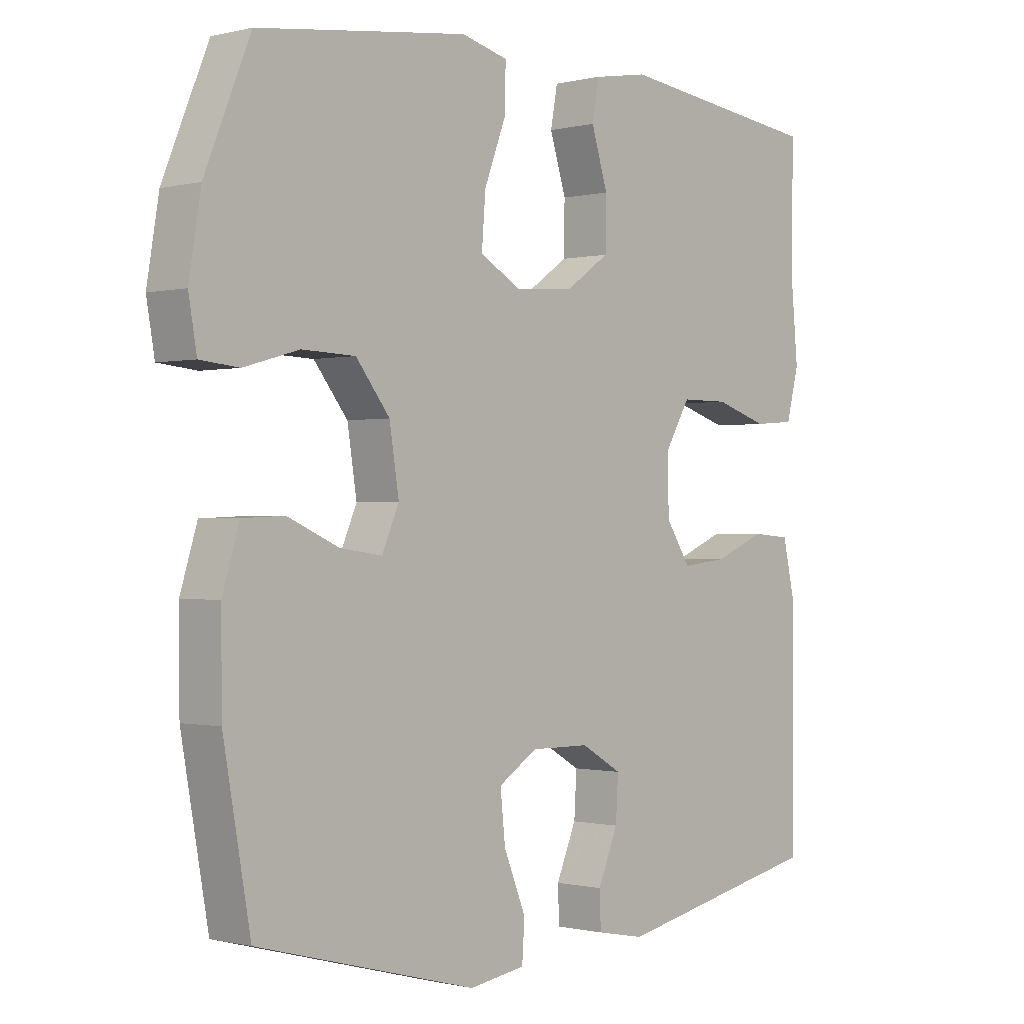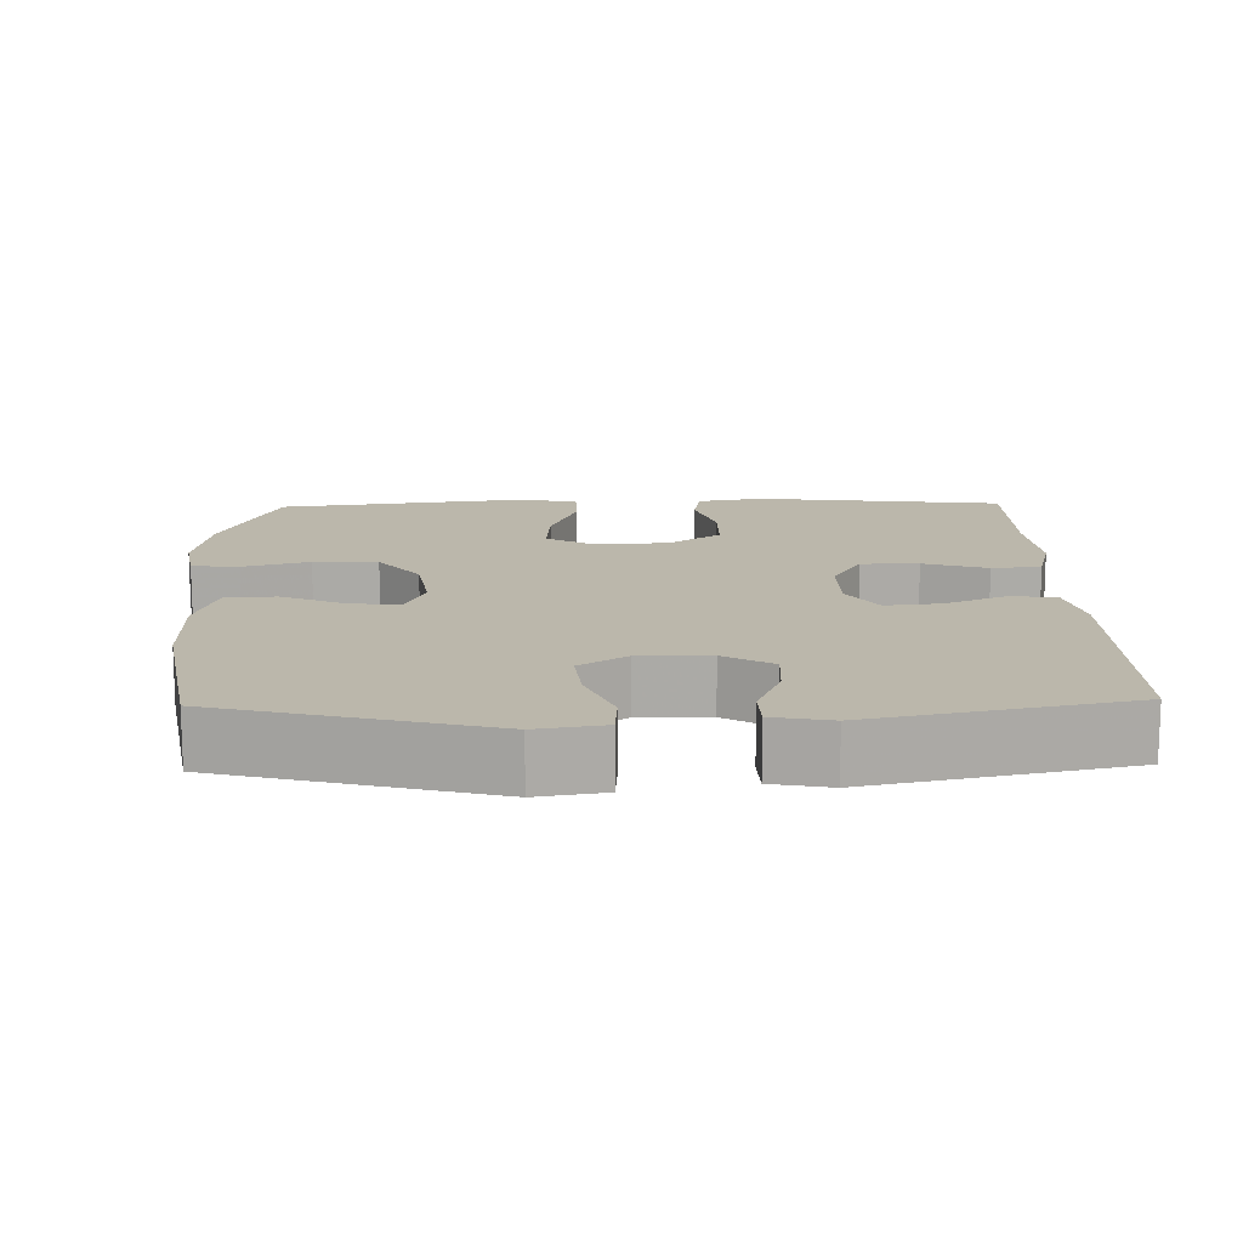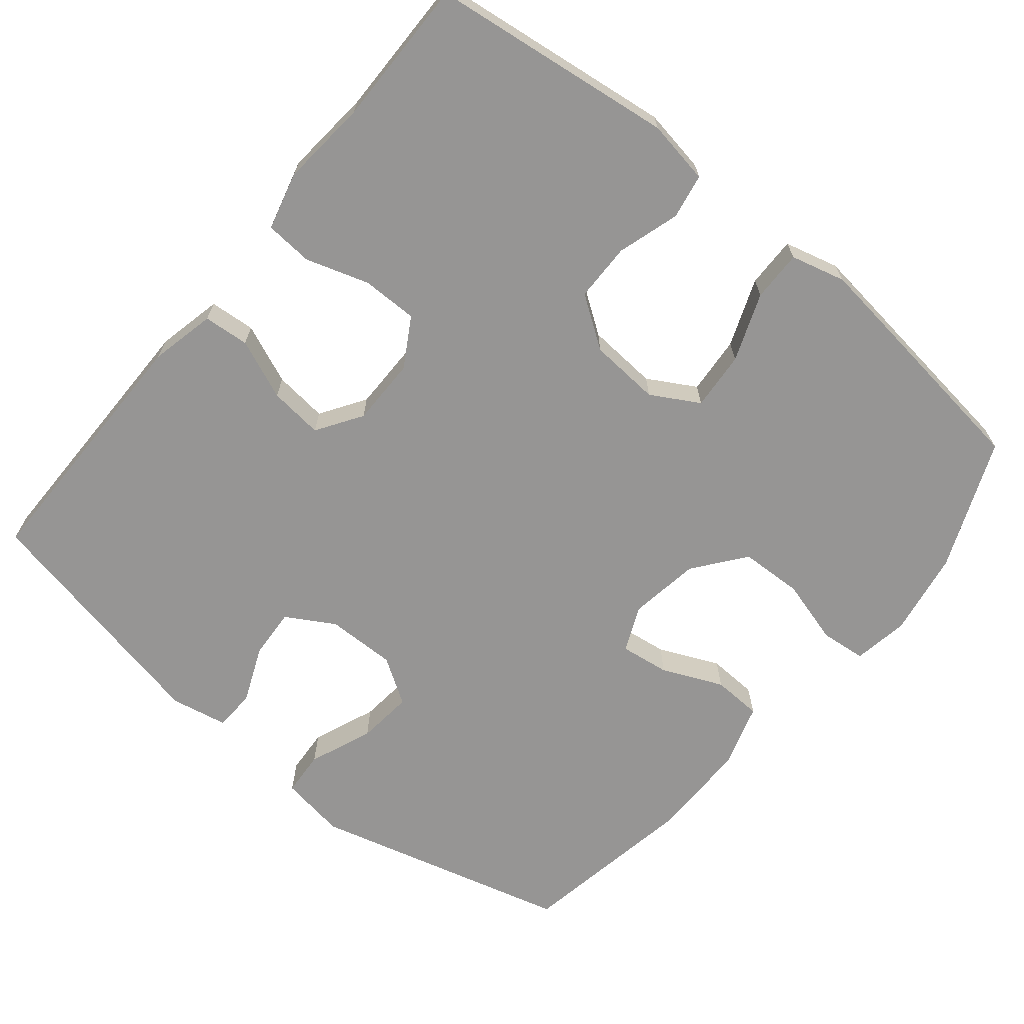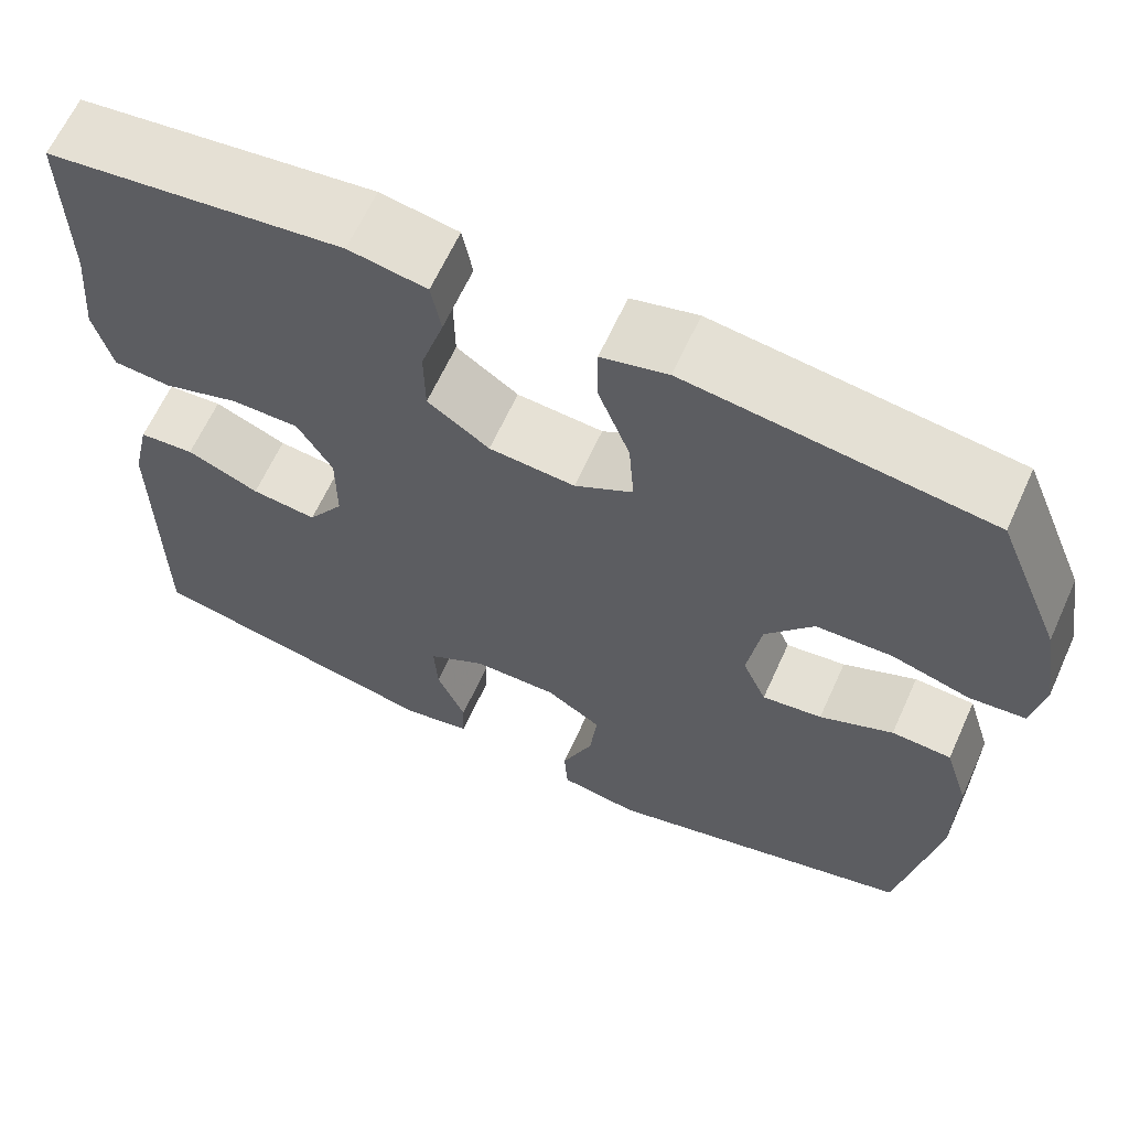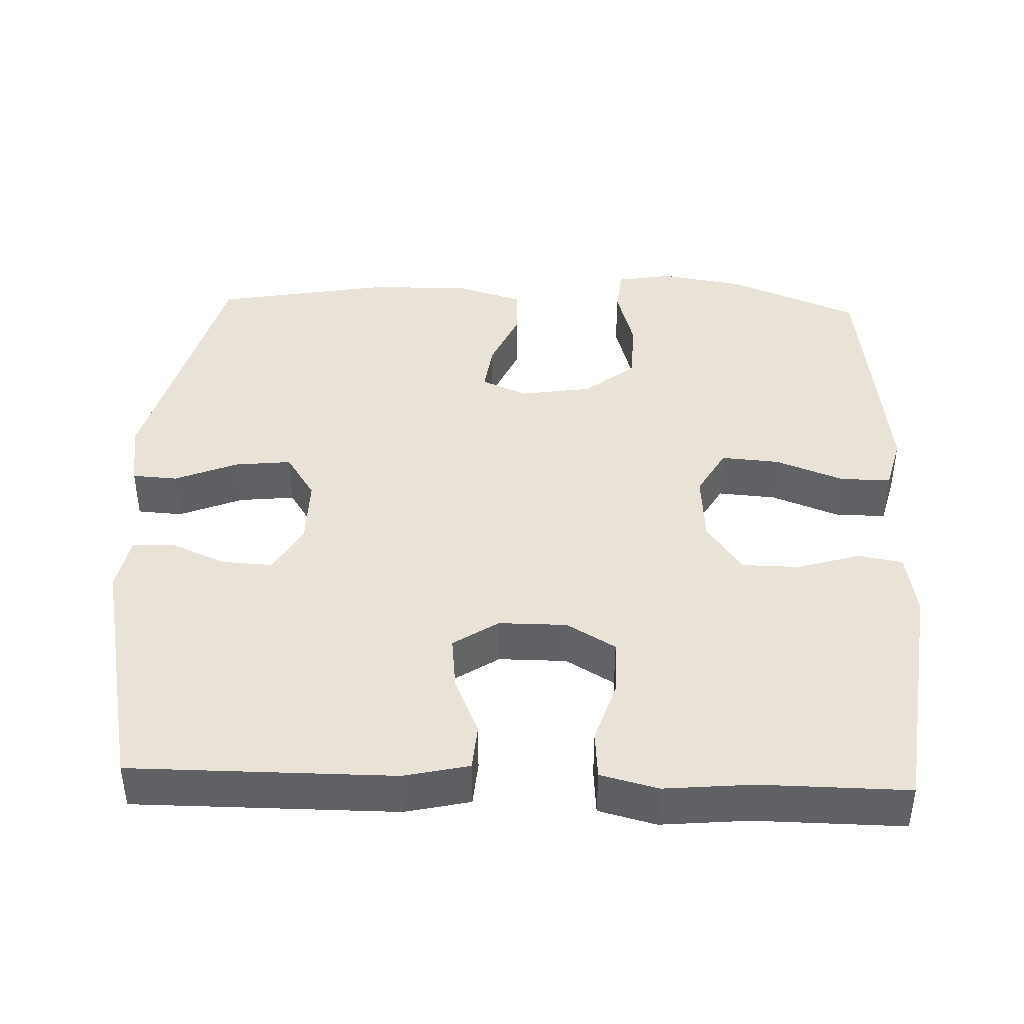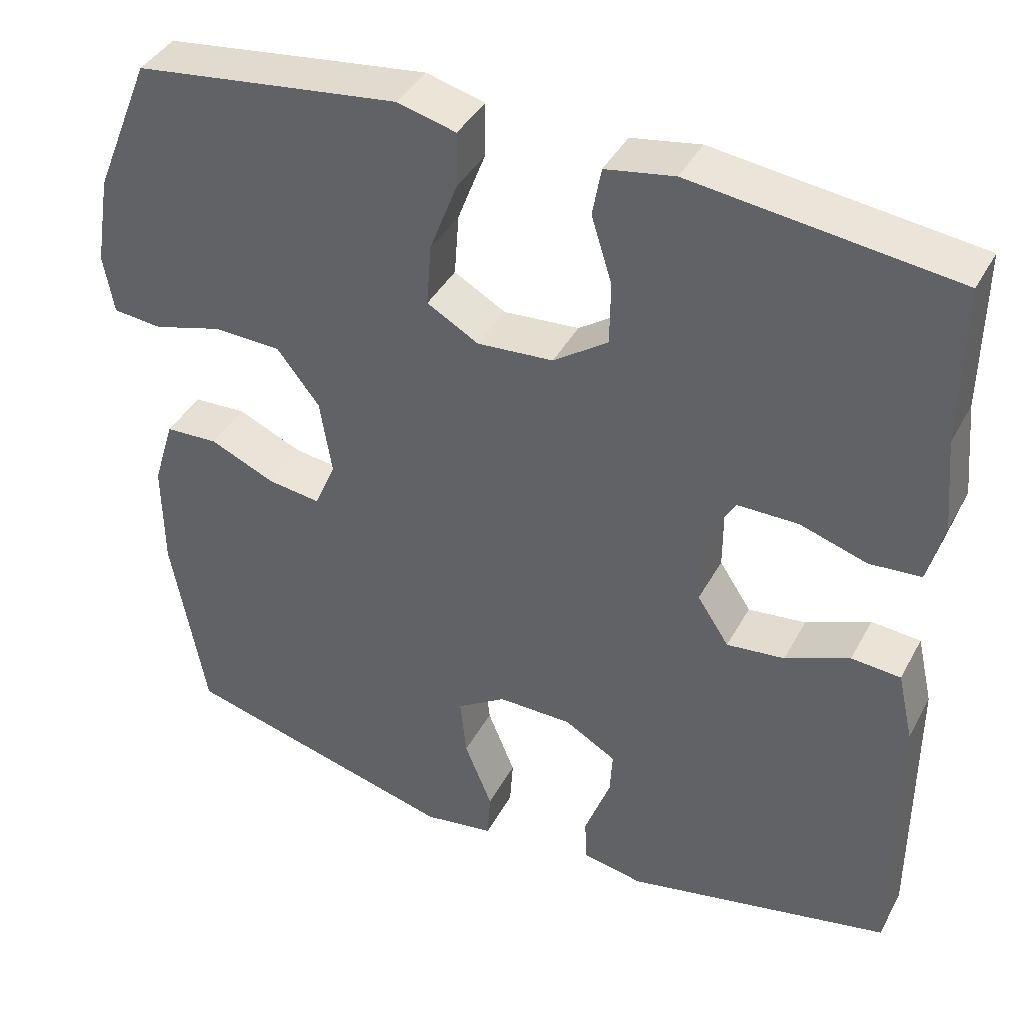
<metadata>
{"format":"obj","ext":"obj","renderer":"f3d","projection":"perspective","resolution":1024,"background":"white","views":[{"elev":-0.5,"azim":132.3,"up":"+Z"},{"elev":14.2,"azim":178.6,"up":"+Y"},{"elev":-67.5,"azim":-39.3,"up":"+Y"},{"elev":64.0,"azim":24.4,"up":"+Z"},{"elev":41.9,"azim":-87.9,"up":"+Y"},{"elev":40.2,"azim":-153.9,"up":"+Z"}]}
</metadata>
<code>
v 0.5 0.07 -0.5
v 0.15 0.07 -0.593
v 0.061 0.07 -0.579
v 0.057 0.07 -0.518
v 0.092 0.07 -0.432
v 0.1 0.07 -0.356
v 0.038 0.07 -0.316
v -0.056 0.07 -0.317
v -0.121 0.07 -0.355
v -0.117 0.07 -0.423
v -0.085 0.07 -0.499
v -0.087 0.07 -0.555
v -0.164 0.07 -0.57
v -0.5 0.07 -0.5
v -0.5 0.07 -0.145
v -0.48 0.07 -0.057
v -0.418 0.07 -0.052
v -0.337 0.07 -0.086
v -0.264 0.07 -0.094
v -0.224 0.07 -0.033
v -0.224 0.07 0.059
v -0.263 0.07 0.125
v -0.339 0.07 0.125
v -0.424 0.07 0.098
v -0.489 0.07 0.103
v -0.509 0.07 0.181
v -0.498 0.07 0.3
v -0.5 0.07 0.5
v -0.17 0.07 0.541
v -0.083 0.07 0.526
v -0.072 0.07 0.465
v -0.098 0.07 0.381
v -0.097 0.07 0.302
v -0.028 0.07 0.254
v 0.068 0.07 0.247
v 0.133 0.07 0.284
v 0.127 0.07 0.363
v 0.092 0.07 0.455
v 0.091 0.07 0.524
v 0.165 0.07 0.543
v 0.283 0.07 0.528
v 0.5 0.07 0.5
v 0.572 0.07 0.324
v 0.591 0.07 0.209
v 0.578 0.07 0.134
v 0.516 0.07 0.128
v 0.428 0.07 0.153
v 0.343 0.07 0.15
v 0.289 0.07 0.081
v 0.274 0.07 -0.015
v 0.301 0.07 -0.077
v 0.368 0.07 -0.068
v 0.45 0.07 -0.032
v 0.517 0.07 -0.035
v 0.544 0.07 -0.123
v 0.543 0.07 -0.259
v 0.5 0 -0.5
v 0.15 0 -0.593
v 0.061 0 -0.579
v 0.057 0 -0.518
v 0.092 0 -0.432
v 0.1 0 -0.356
v 0.038 0 -0.316
v -0.056 0 -0.317
v -0.121 0 -0.355
v -0.117 0 -0.423
v -0.085 0 -0.499
v -0.087 0 -0.555
v -0.164 0 -0.57
v -0.5 0 -0.5
v -0.5 0 -0.145
v -0.48 0 -0.057
v -0.418 0 -0.052
v -0.337 0 -0.086
v -0.264 0 -0.094
v -0.224 0 -0.033
v -0.224 0 0.059
v -0.263 0 0.125
v -0.339 0 0.125
v -0.424 0 0.098
v -0.489 0 0.103
v -0.509 0 0.181
v -0.498 0 0.3
v -0.5 0 0.5
v -0.17 0 0.541
v -0.083 0 0.526
v -0.072 0 0.465
v -0.098 0 0.381
v -0.097 0 0.302
v -0.028 0 0.254
v 0.068 0 0.247
v 0.133 0 0.284
v 0.127 0 0.363
v 0.092 0 0.455
v 0.091 0 0.524
v 0.165 0 0.543
v 0.283 0 0.528
v 0.5 0 0.5
v 0.572 0 0.324
v 0.591 0 0.209
v 0.578 0 0.134
v 0.516 0 0.128
v 0.428 0 0.153
v 0.343 0 0.15
v 0.289 0 0.081
v 0.274 0 -0.015
v 0.301 0 -0.077
v 0.368 0 -0.068
v 0.45 0 -0.032
v 0.517 0 -0.035
v 0.544 0 -0.123
v 0.543 0 -0.259
f 3 4 5
f 2 3 5
f 1 2 5
f 56 1 5
f 55 56 5
f 54 55 5
f 53 54 5
f 52 53 5
f 51 52 5 6
f 50 51 6 7
f 49 50 7 8
f 48 49 8 9
f 45 46 47
f 44 45 47
f 43 44 47
f 42 43 47
f 41 42 47
f 40 41 47
f 39 40 47
f 38 39 47
f 37 38 47
f 36 37 47 48
f 35 36 48 9
f 30 31 32
f 29 30 32
f 28 29 32
f 27 28 32
f 27 32 33
f 26 27 33
f 25 26 33
f 24 25 33
f 23 24 33
f 22 23 33 34
f 16 17 18
f 15 16 18
f 14 15 18
f 13 14 18
f 12 13 18
f 11 12 18
f 10 11 18
f 9 10 18 19
f 35 9 19 20
f 21 22 34 35
f 20 21 35
f 61 60 59
f 61 59 58
f 61 58 57
f 61 57 112
f 61 112 111
f 61 111 110
f 61 110 109
f 61 109 108
f 62 61 108 107
f 63 62 107 106
f 64 63 106 105
f 65 64 105 104
f 103 102 101
f 103 101 100
f 103 100 99
f 103 99 98
f 103 98 97
f 103 97 96
f 103 96 95
f 103 95 94
f 103 94 93
f 104 103 93 92
f 65 104 92 91
f 88 87 86
f 88 86 85
f 88 85 84
f 88 84 83
f 89 88 83
f 89 83 82
f 89 82 81
f 89 81 80
f 89 80 79
f 90 89 79 78
f 74 73 72
f 74 72 71
f 74 71 70
f 74 70 69
f 74 69 68
f 74 68 67
f 74 67 66
f 75 74 66 65
f 76 75 65 91
f 91 90 78 77
f 91 77 76
f 1 57 58 2
f 2 58 59 3
f 3 59 60 4
f 4 60 61 5
f 5 61 62 6
f 6 62 63 7
f 7 63 64 8
f 8 64 65 9
f 9 65 66 10
f 10 66 67 11
f 11 67 68 12
f 12 68 69 13
f 13 69 70 14
f 14 70 71 15
f 15 71 72 16
f 16 72 73 17
f 17 73 74 18
f 18 74 75 19
f 19 75 76 20
f 20 76 77 21
f 21 77 78 22
f 22 78 79 23
f 23 79 80 24
f 24 80 81 25
f 25 81 82 26
f 26 82 83 27
f 27 83 84 28
f 28 84 85 29
f 29 85 86 30
f 30 86 87 31
f 31 87 88 32
f 32 88 89 33
f 33 89 90 34
f 34 90 91 35
f 35 91 92 36
f 36 92 93 37
f 37 93 94 38
f 38 94 95 39
f 39 95 96 40
f 40 96 97 41
f 41 97 98 42
f 42 98 99 43
f 43 99 100 44
f 44 100 101 45
f 45 101 102 46
f 46 102 103 47
f 47 103 104 48
f 48 104 105 49
f 49 105 106 50
f 50 106 107 51
f 51 107 108 52
f 52 108 109 53
f 53 109 110 54
f 54 110 111 55
f 55 111 112 56
f 56 112 57 1

</code>
